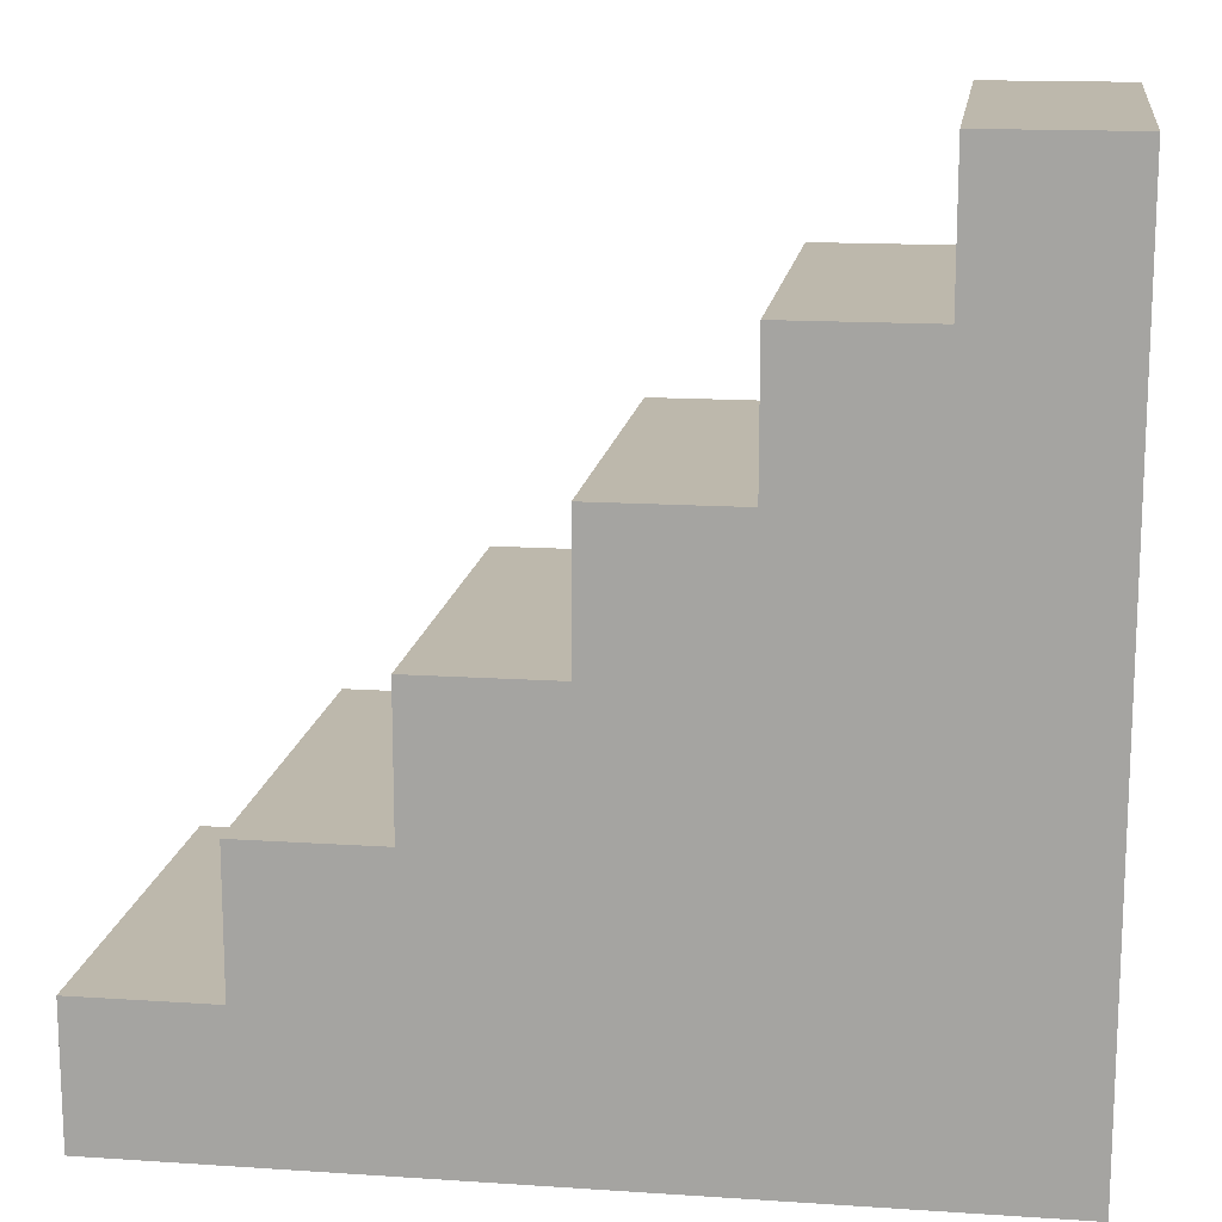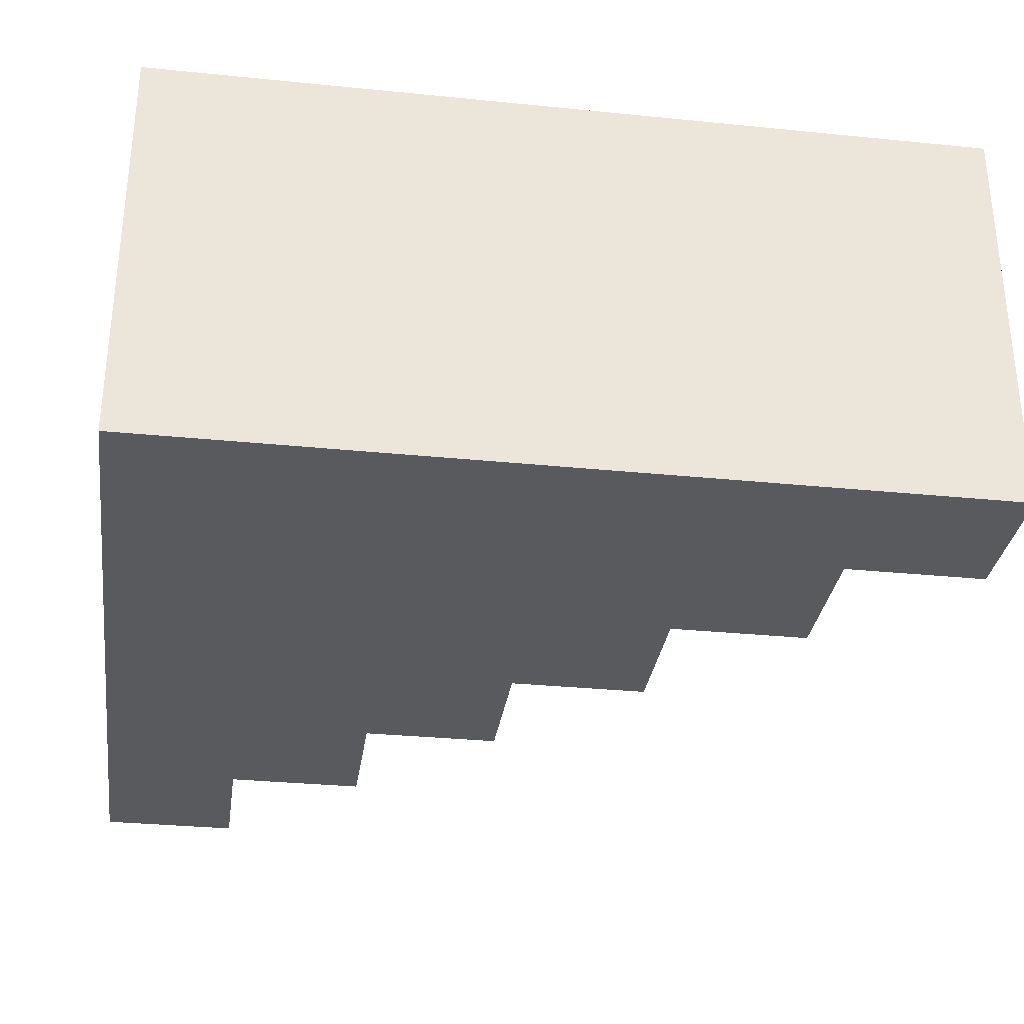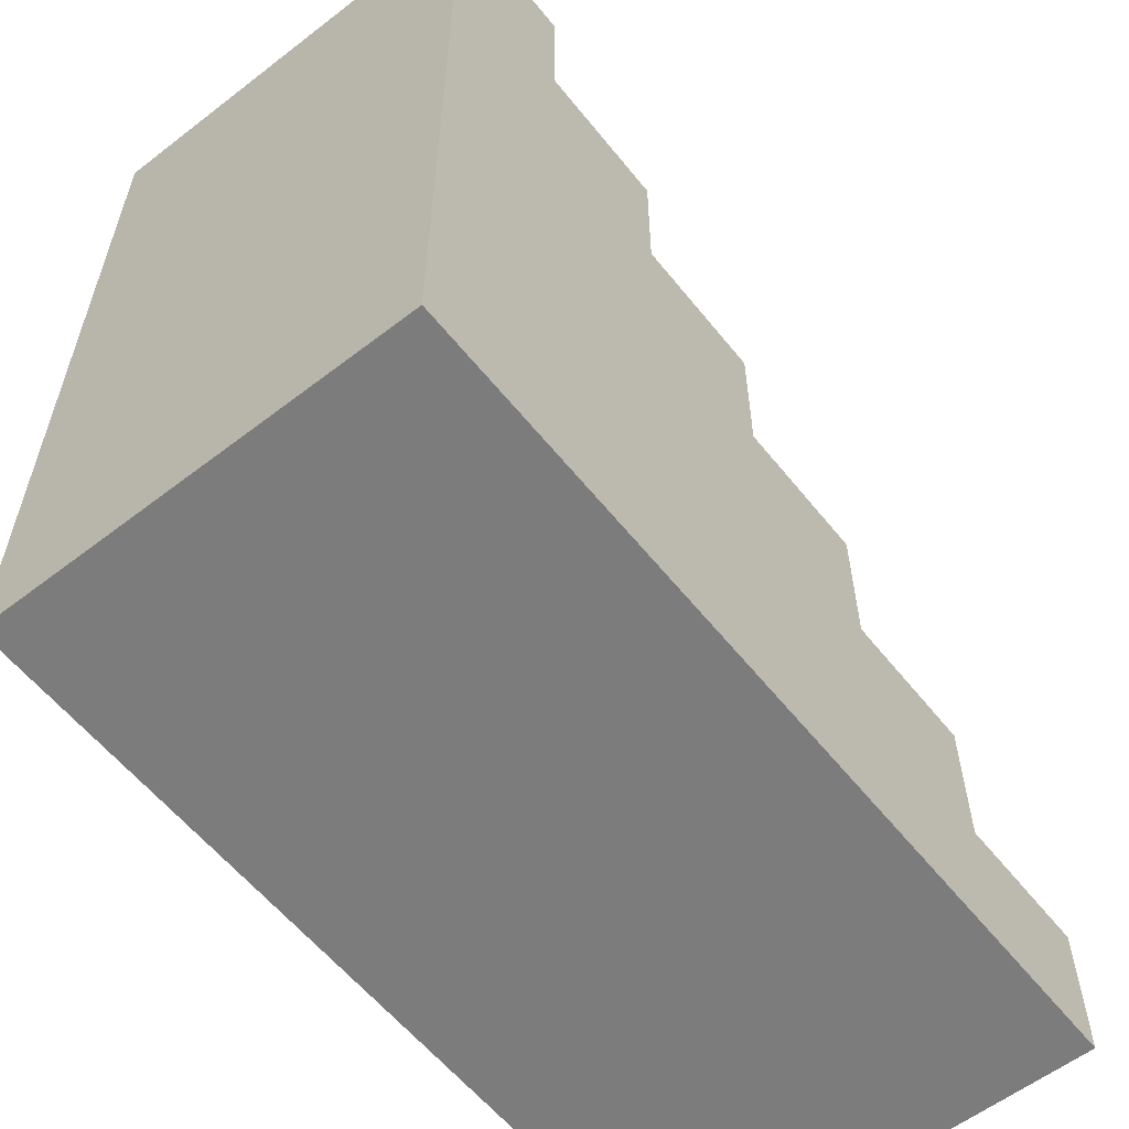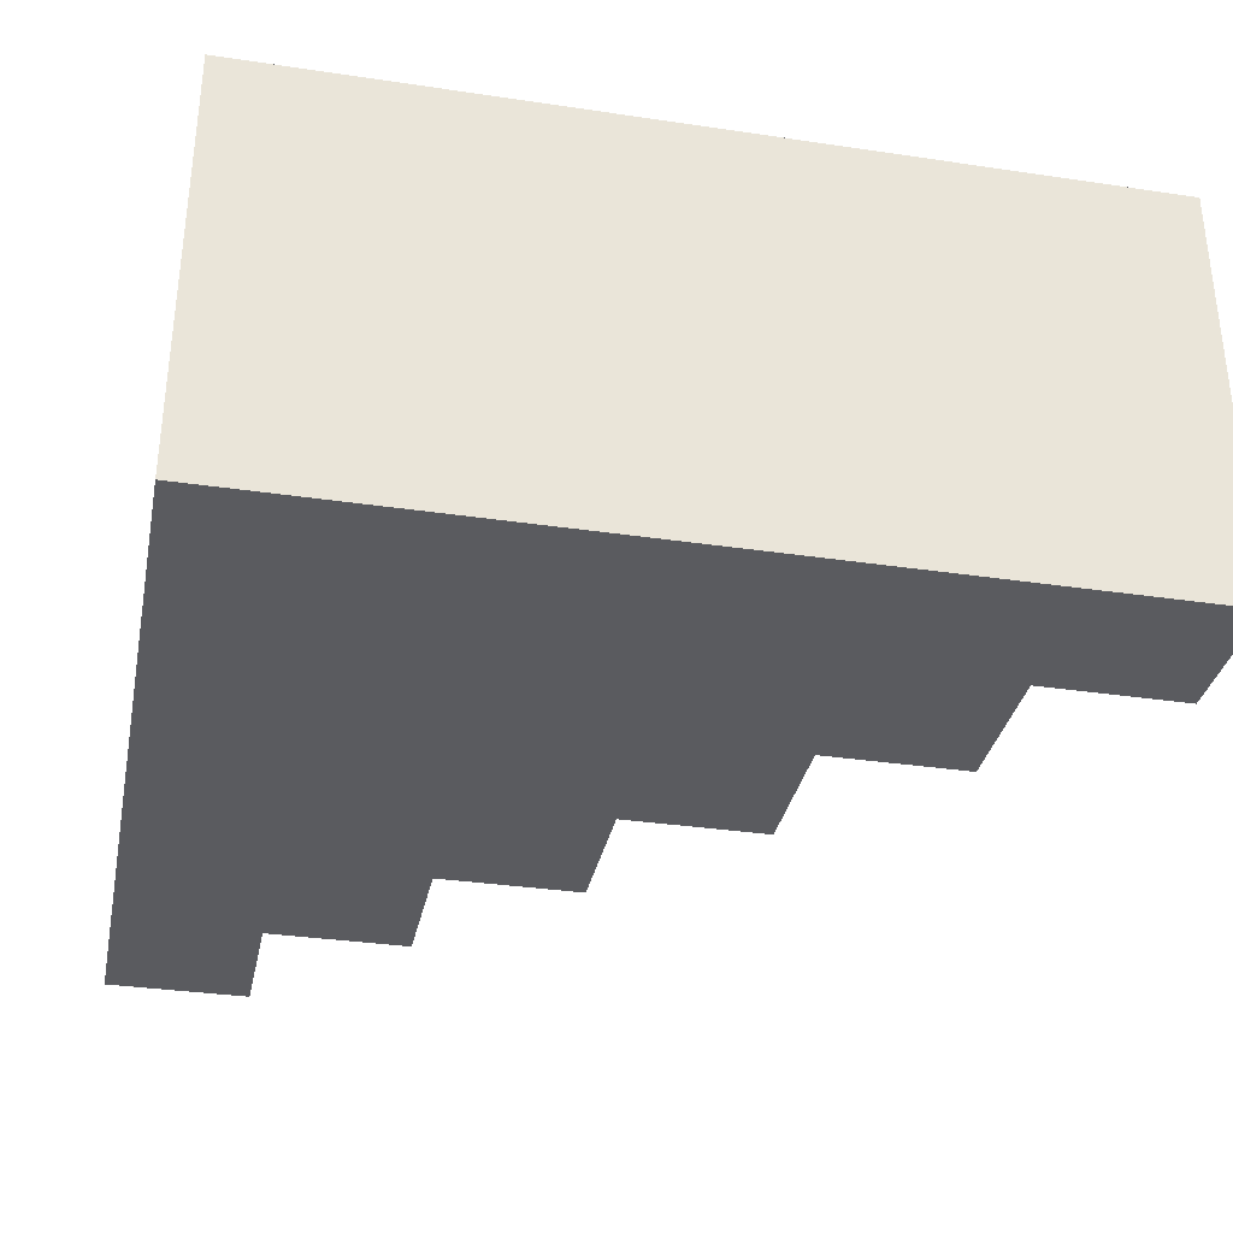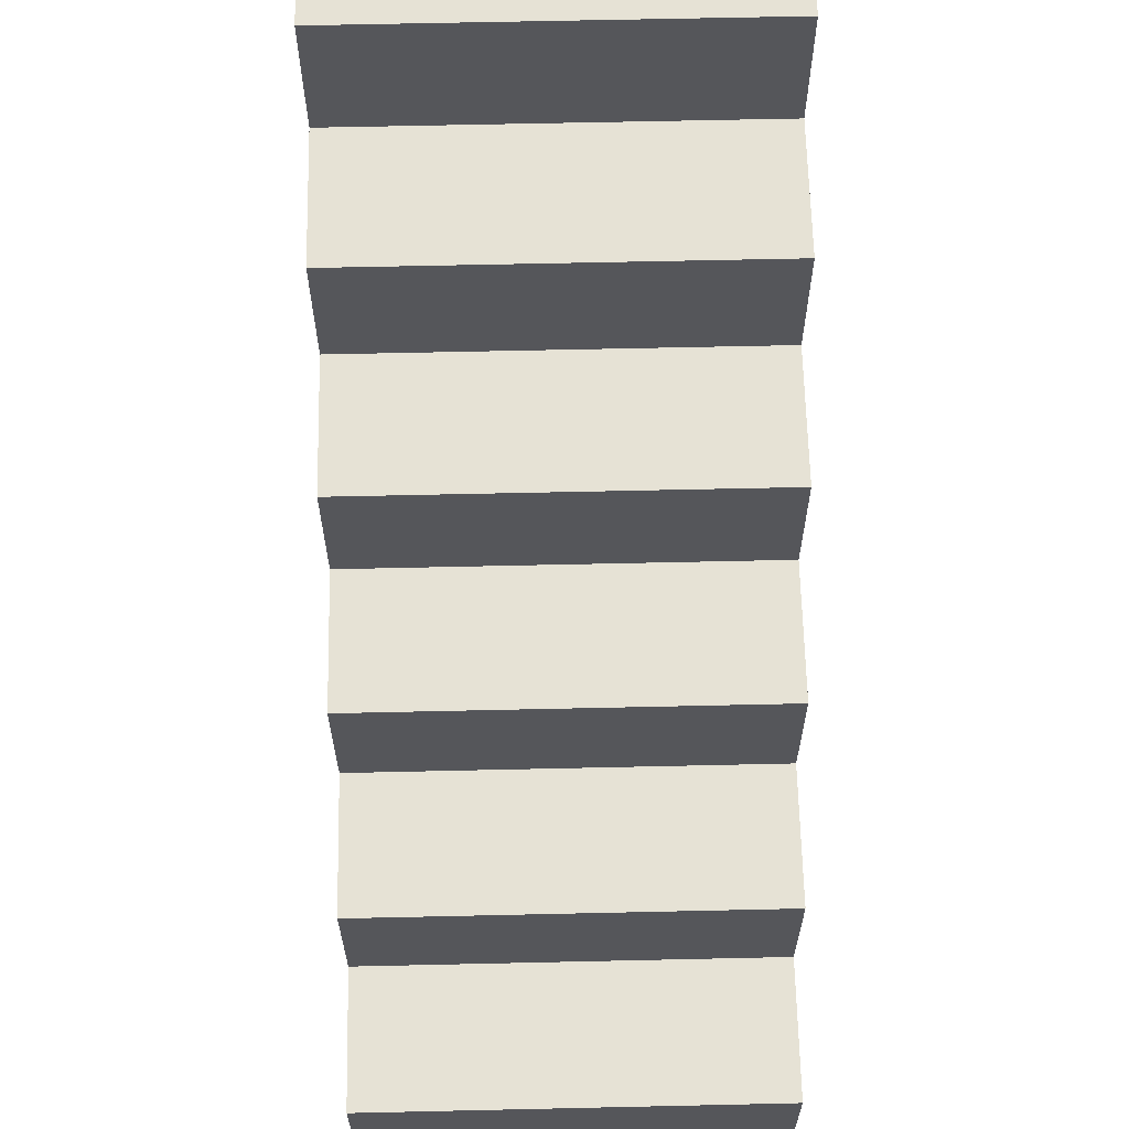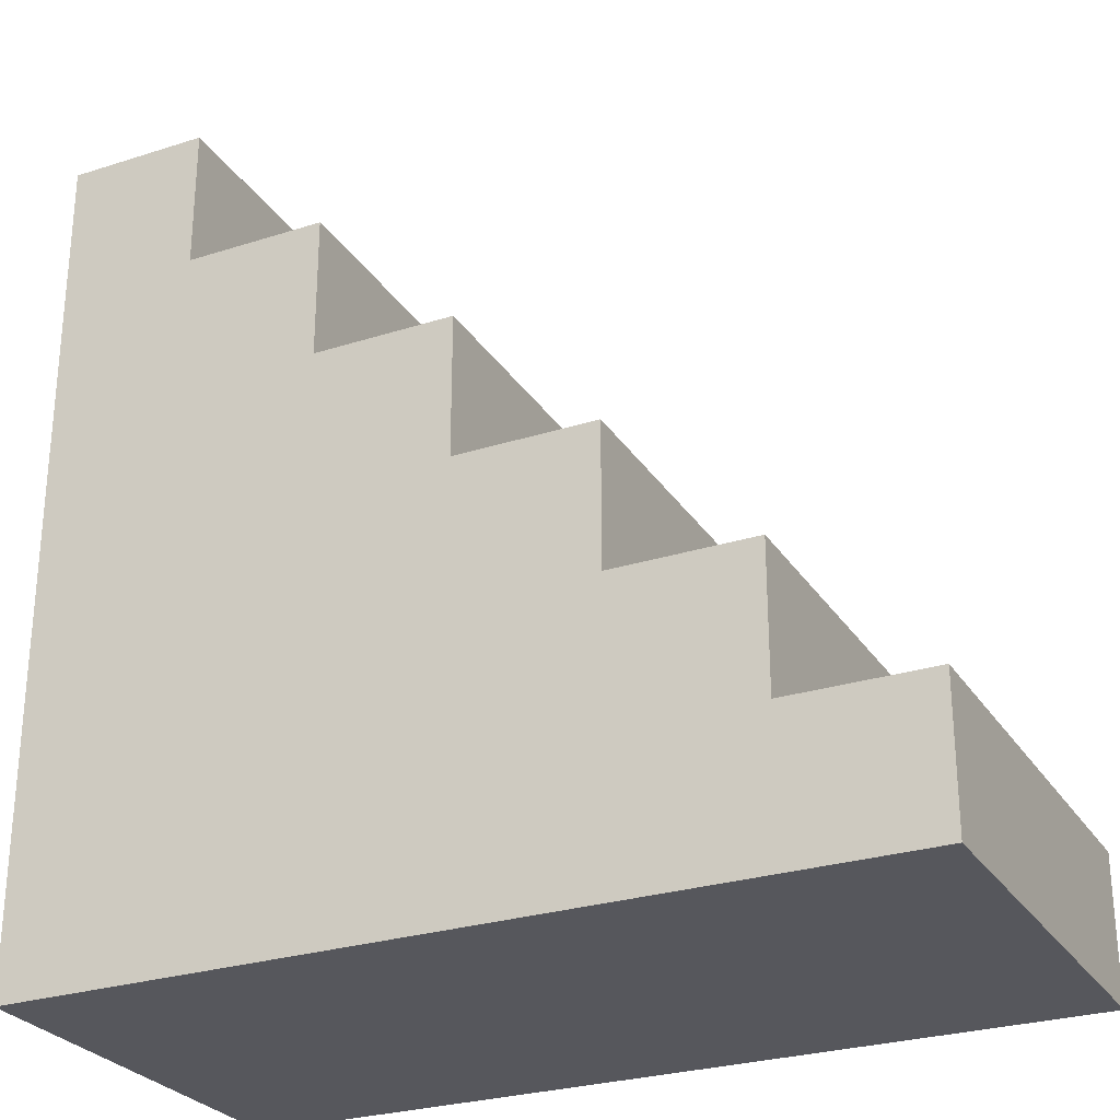
<metadata>
{"format":"obj","ext":"obj","renderer":"f3d","projection":"perspective","resolution":1024,"background":"white","views":[{"elev":14.9,"azim":8.1,"up":"+Y"},{"elev":-31.6,"azim":81.9,"up":"+Z"},{"elev":-58.8,"azim":128.4,"up":"+Y"},{"elev":-33.4,"azim":78.5,"up":"+Z"},{"elev":63.9,"azim":-91.3,"up":"+Y"},{"elev":-27.5,"azim":-153.9,"up":"+Y"}]}
</metadata>
<code>
o
v -0.3 0 0.3
v -0.3 0 0
v -0.3 0.1 0.3
v -0.3 0.1 0
v -0.2 0.1 0.3
v -0.2 0.1 0
v -0.2 0.2 0.3
v -0.2 0.2 0
v -0.1 0.2 0.3
v -0.1 0.2 0
v -0.1 0.3 0.3
v -0.1 0.3 0
v 0 0.3 0.3
v 0 0.3 0
v 0 0.4 0.3
v 0 0.4 0
v 0.1 0.4 0.3
v 0.1 0.4 0
v 0.1 0.5 0.3
v 0.1 0.5 0
v 0.2 0.5 0.3
v 0.2 0.5 0
v 0.2 0.6 0.3
v 0.2 0.6 0
v 0.3 0 0.3
v 0.3 0 0
v 0.3 0.6 0.3
v 0.3 0.6 0
v -0.3 0 0.3
v -0.3 0.1 0.3
v -0.2 0.1 0.3
v -0.2 0.2 0.3
v -0.1 0.2 0.3
v -0.1 0.3 0.3
v 0 0.3 0.3
v 0 0.4 0.3
v 0.1 0.4 0.3
v 0.1 0.5 0.3
v 0.2 0.5 0.3
v 0.2 0.6 0.3
v 0.3 0 0.3
v 0.3 0.6 0.3
v -0.3 0 0
v -0.3 0.1 0
v -0.2 0.1 0
v -0.2 0.2 0
v -0.1 0.2 0
v -0.1 0.3 0
v 0 0.3 0
v 0 0.4 0
v 0.1 0.4 0
v 0.1 0.5 0
v 0.2 0.5 0
v 0.2 0.6 0
v 0.3 0 0
v 0.3 0.6 0
v -0.3 0 0.3
v 0.3 0 0.3
v -0.3 0 0
v 0.3 0 0
v -0.3 0.1 0.3
v -0.2 0.1 0.3
v -0.3 0.1 0
v -0.2 0.1 0
v -0.2 0.2 0.3
v -0.1 0.2 0.3
v -0.2 0.2 0
v -0.1 0.2 0
v -0.1 0.3 0.3
v 0 0.3 0.3
v -0.1 0.3 0
v 0 0.3 0
v 0 0.4 0.3
v 0.1 0.4 0.3
v 0 0.4 0
v 0.1 0.4 0
v 0.1 0.5 0.3
v 0.2 0.5 0.3
v 0.1 0.5 0
v 0.2 0.5 0
v 0.2 0.6 0.3
v 0.3 0.6 0.3
v 0.2 0.6 0
v 0.3 0.6 0
f 3 2 1
f 4 2 3
f 7 6 5
f 8 6 7
f 11 10 9
f 12 10 11
f 15 14 13
f 16 14 15
f 19 18 17
f 20 18 19
f 23 22 21
f 24 22 23
f 25 26 27
f 27 26 28
f 31 30 29
f 33 32 31
f 35 34 33
f 37 36 35
f 39 38 37
f 41 31 29
f 41 40 39
f 41 39 37
f 41 37 35
f 41 35 33
f 41 33 31
f 42 40 41
f 43 44 45
f 45 46 47
f 47 48 49
f 49 50 51
f 51 52 53
f 43 45 55
f 53 54 55
f 51 53 55
f 49 51 55
f 47 49 55
f 45 47 55
f 55 54 56
f 59 58 57
f 60 58 59
f 61 62 63
f 63 62 64
f 65 66 67
f 67 66 68
f 69 70 71
f 71 70 72
f 73 74 75
f 75 74 76
f 77 78 79
f 79 78 80
f 81 82 83
f 83 82 84

</code>
